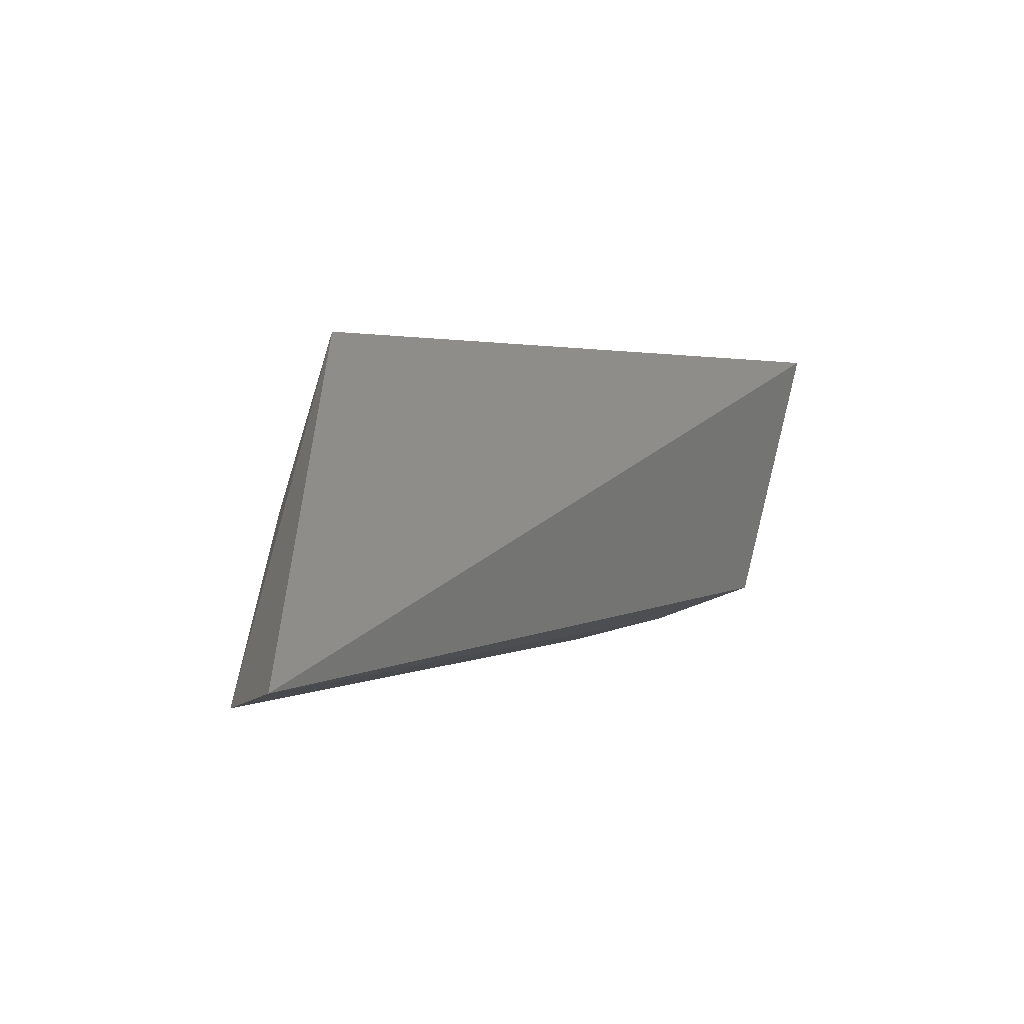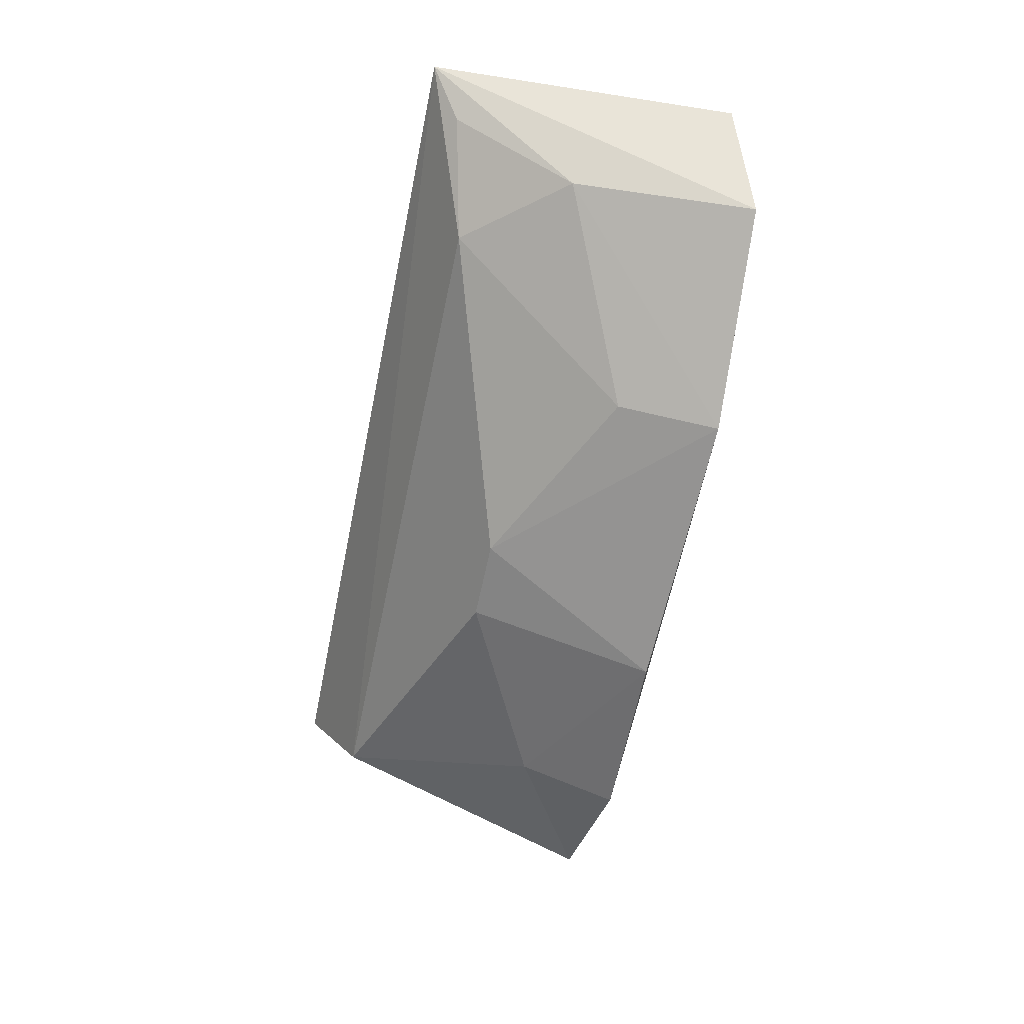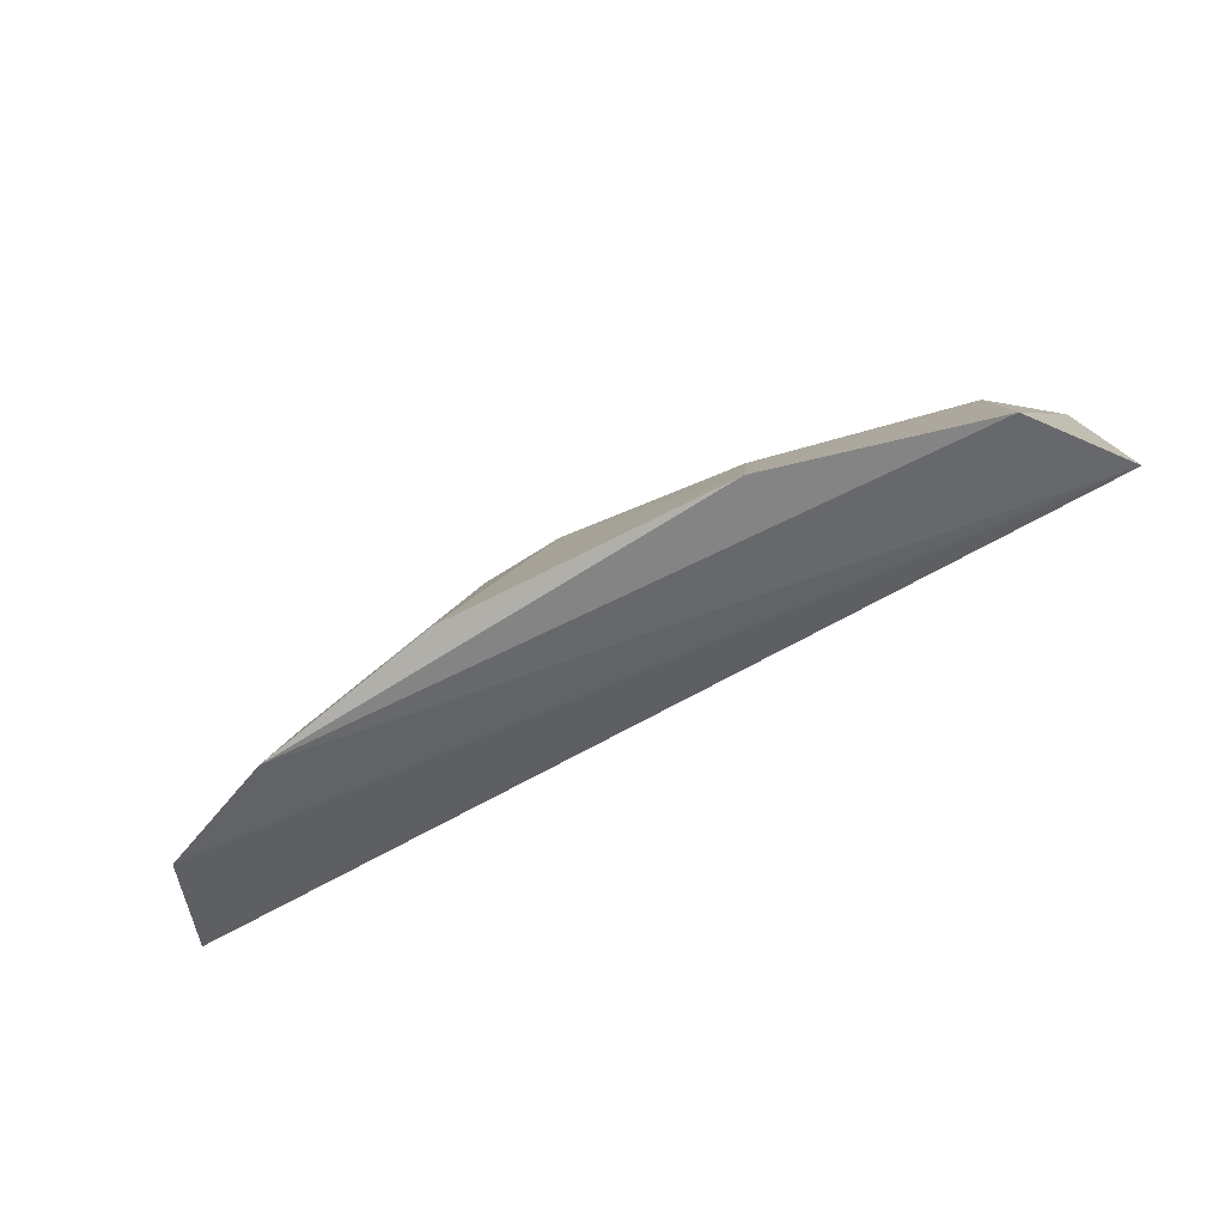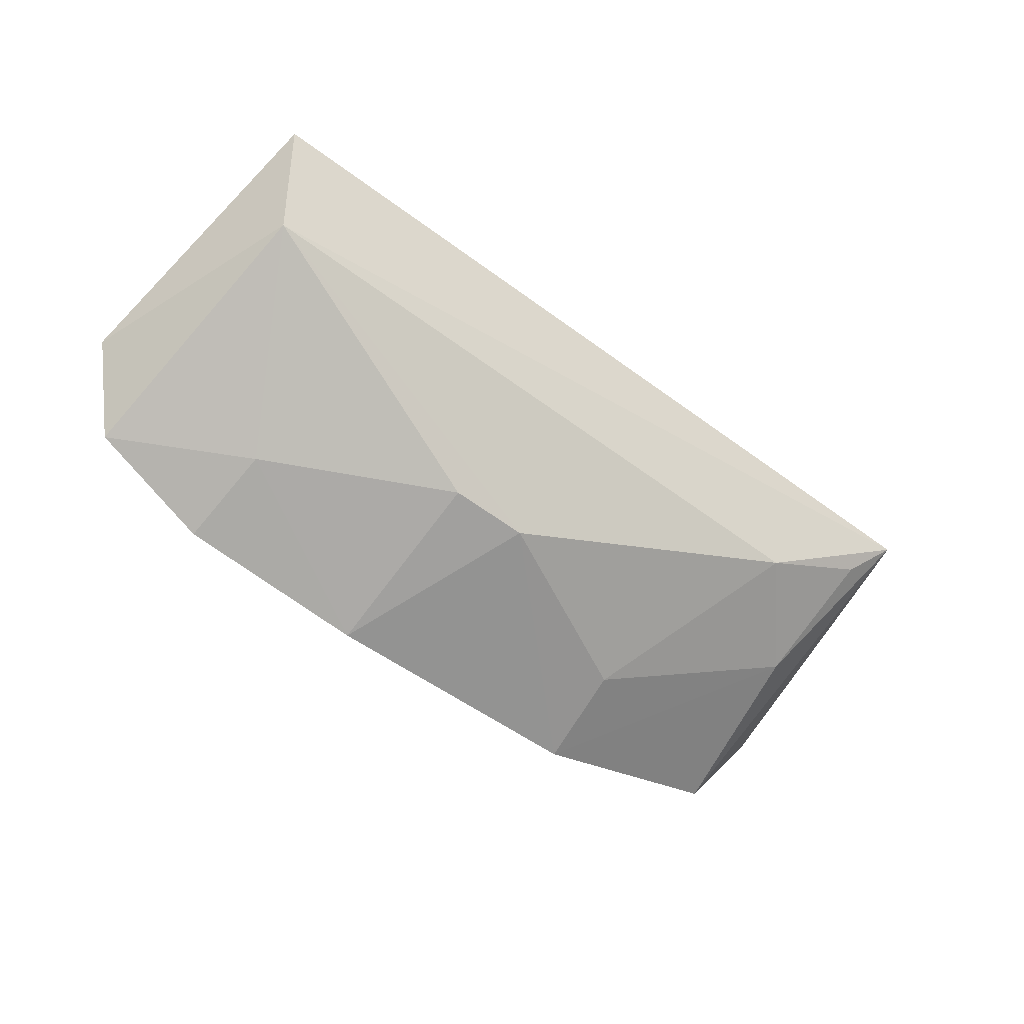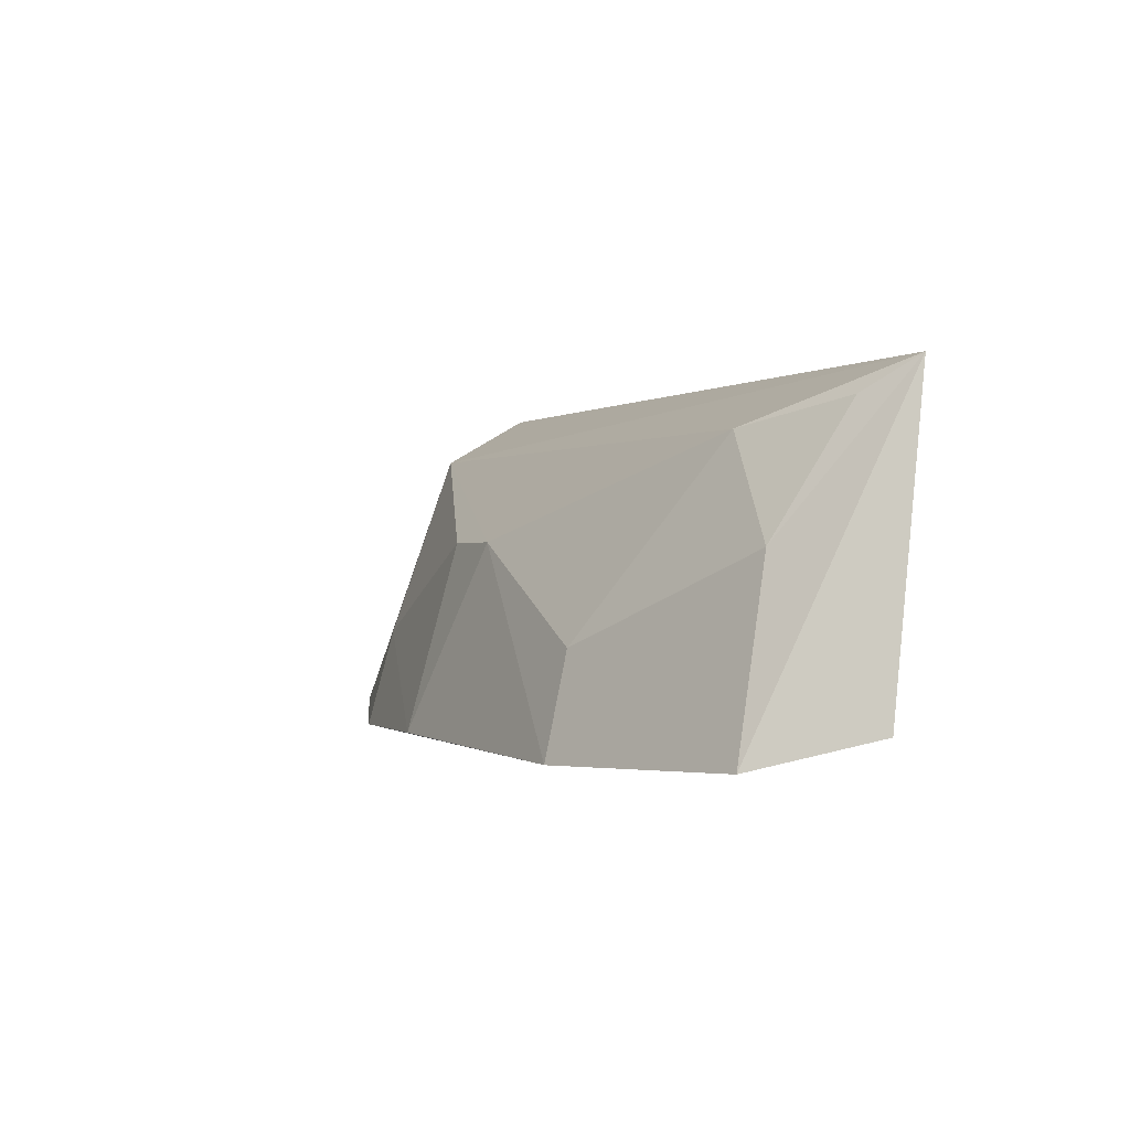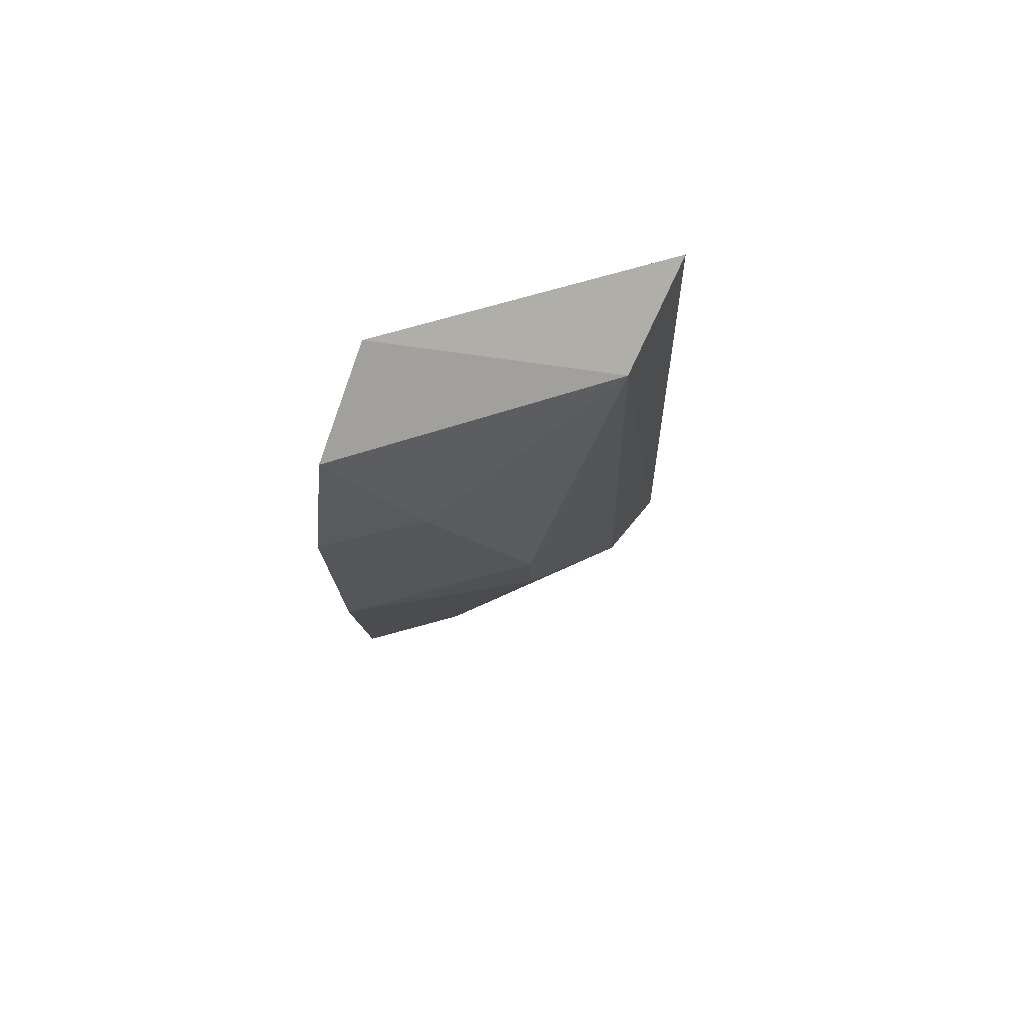
<metadata>
{"format":"obj","ext":"obj","renderer":"f3d","projection":"perspective","resolution":1024,"background":"white","views":[{"elev":2.9,"azim":-54.6,"up":"+Y"},{"elev":-61.7,"azim":-101.8,"up":"+Z"},{"elev":-66.8,"azim":-147.4,"up":"+Y"},{"elev":-59.2,"azim":142.6,"up":"+Z"},{"elev":0.2,"azim":-114.2,"up":"+Y"},{"elev":-14.3,"azim":91.8,"up":"+Z"}]}
</metadata>
<code>
v 0.05177 0.02104 -0.4872
v 0.05873 0.02685 -0.4735
v -0.07127 0.02414 -0.4682
v -0.06732 0.06731 -0.4612
v 0.05239 0.06658 -0.4603
v -0.03326 0.01861 -0.4935
v 0.04765 0.05928 -0.4747
v -0.06254 0.01986 -0.483
v 0.006034 0.04601 -0.4896
v 0.03387 0.01856 -0.4933
v -0.0592 0.04517 -0.4773
v -0.04703 0.05936 -0.4748
v 0.006823 0.01954 -0.4968
v 0.03279 0.03274 -0.4897
v -0.005374 0.04602 -0.4897
v -0.06193 0.06273 -0.4669
v -0.03218 0.03279 -0.4899
f 1 2 3
f 5 3 2
f 5 4 3
f 7 5 2
f 7 2 1
f 7 4 5
f 8 3 4
f 10 8 6
f 10 1 3
f 10 3 8
f 11 8 4
f 11 6 8
f 12 4 7
f 13 10 6
f 14 9 7
f 14 7 1
f 14 1 10
f 14 13 9
f 14 10 13
f 15 12 7
f 15 7 9
f 15 13 6
f 15 9 13
f 16 12 11
f 16 11 4
f 16 4 12
f 17 6 11
f 17 11 12
f 17 15 6
f 17 12 15

</code>
